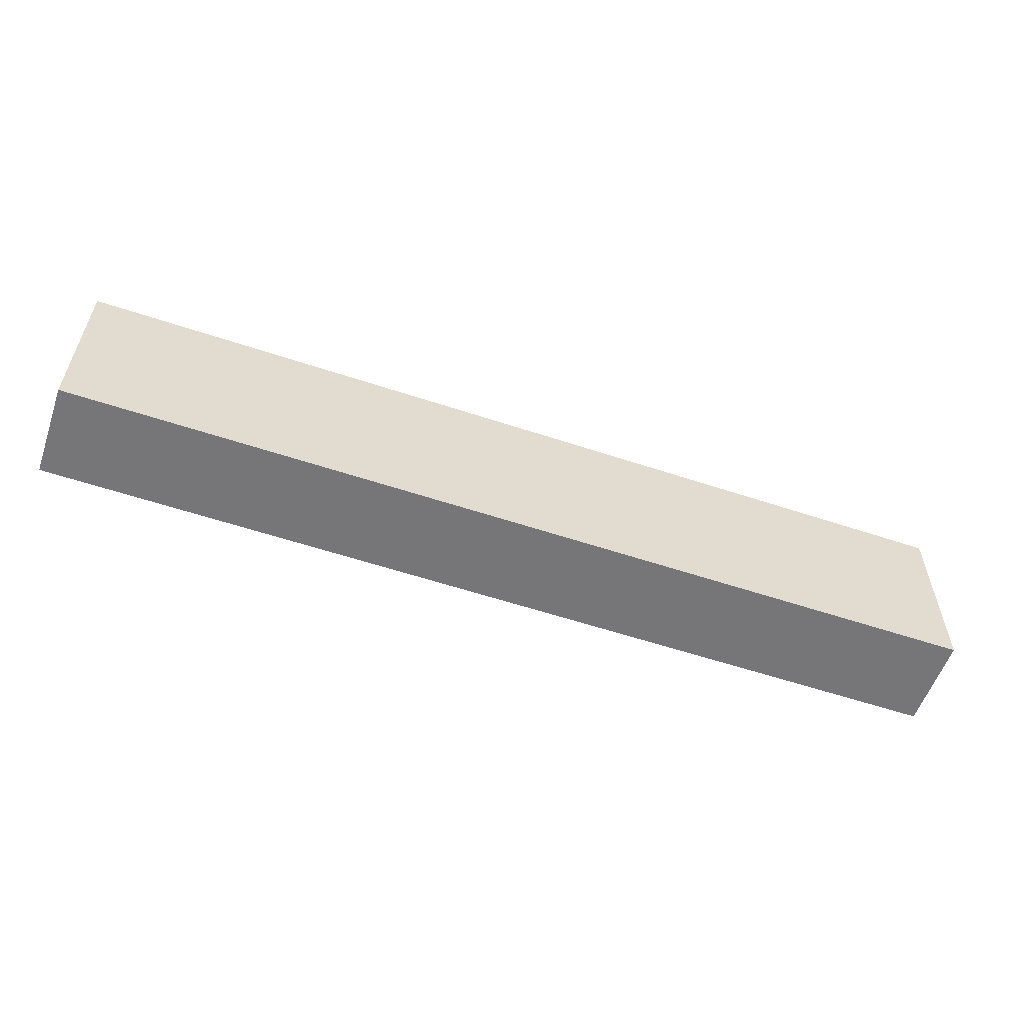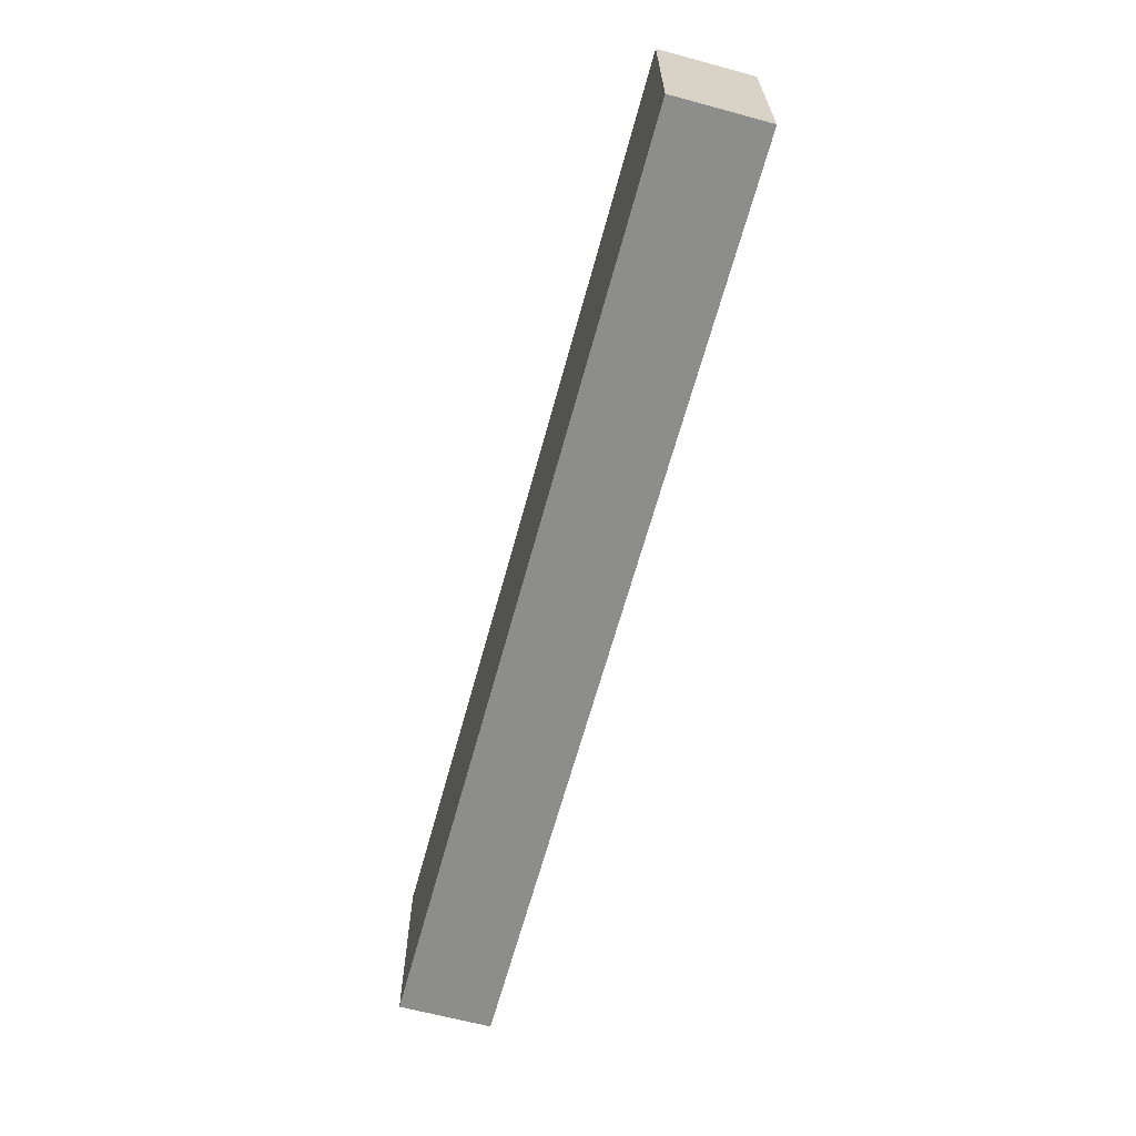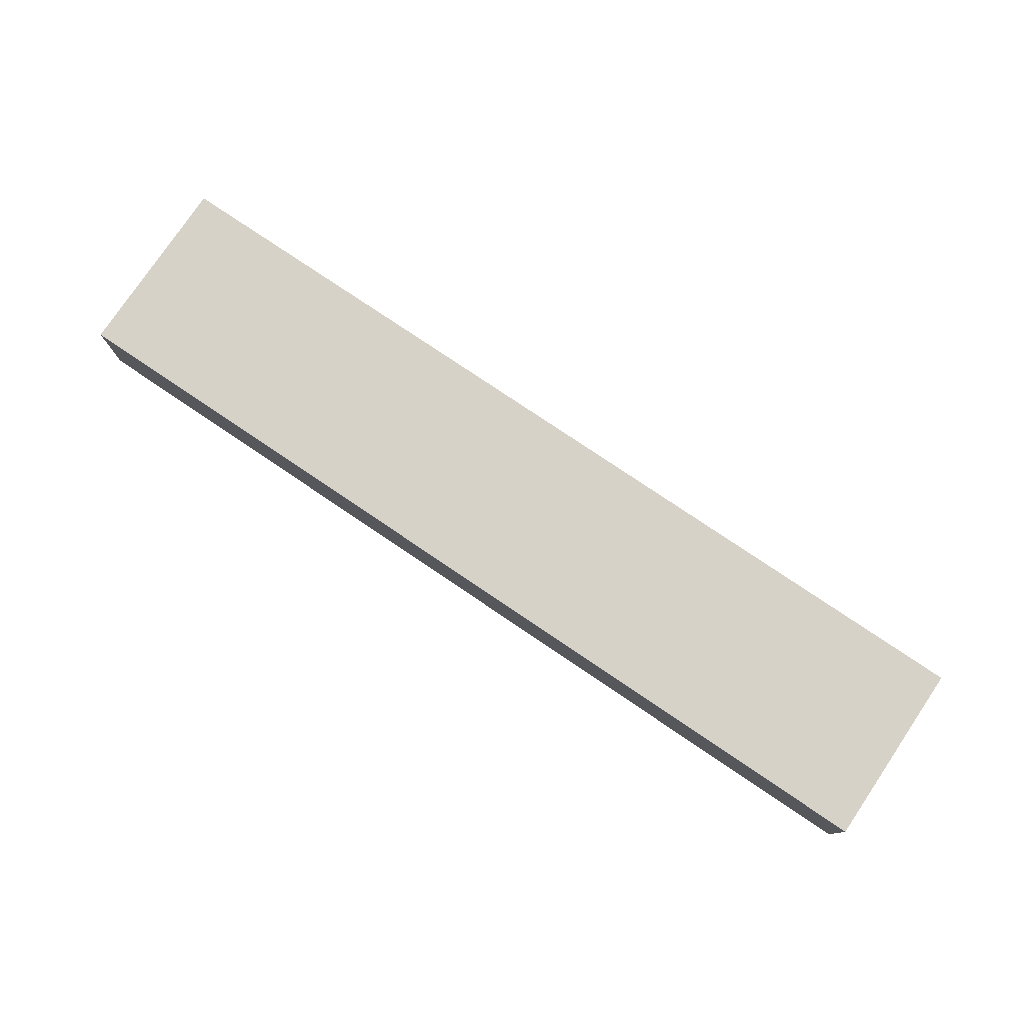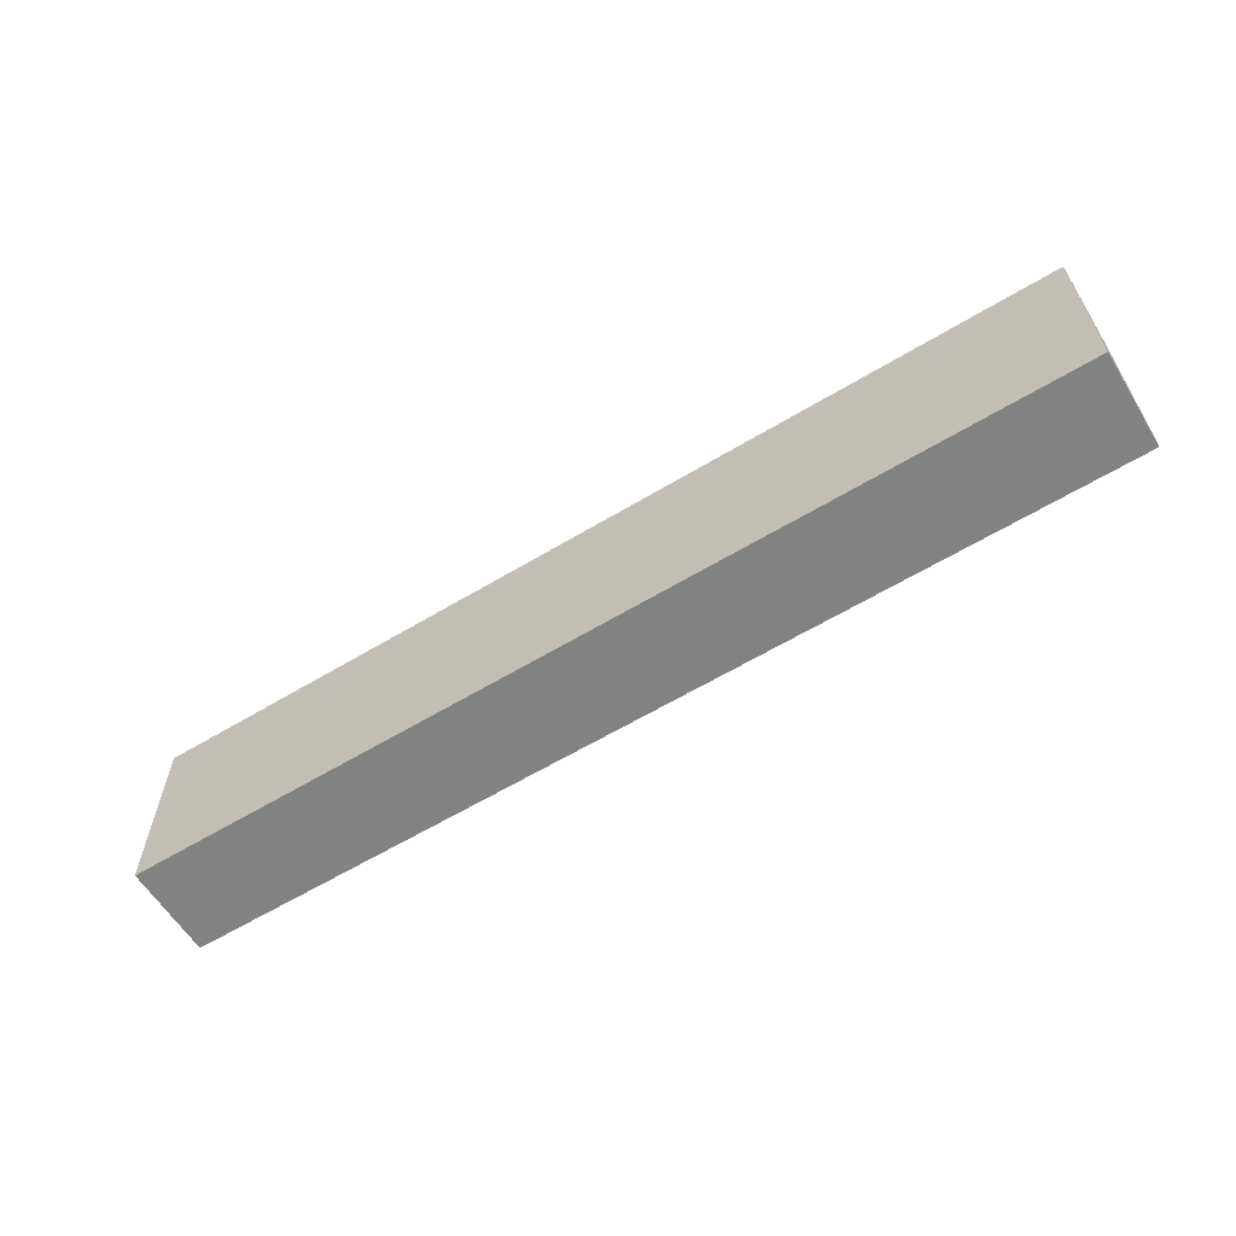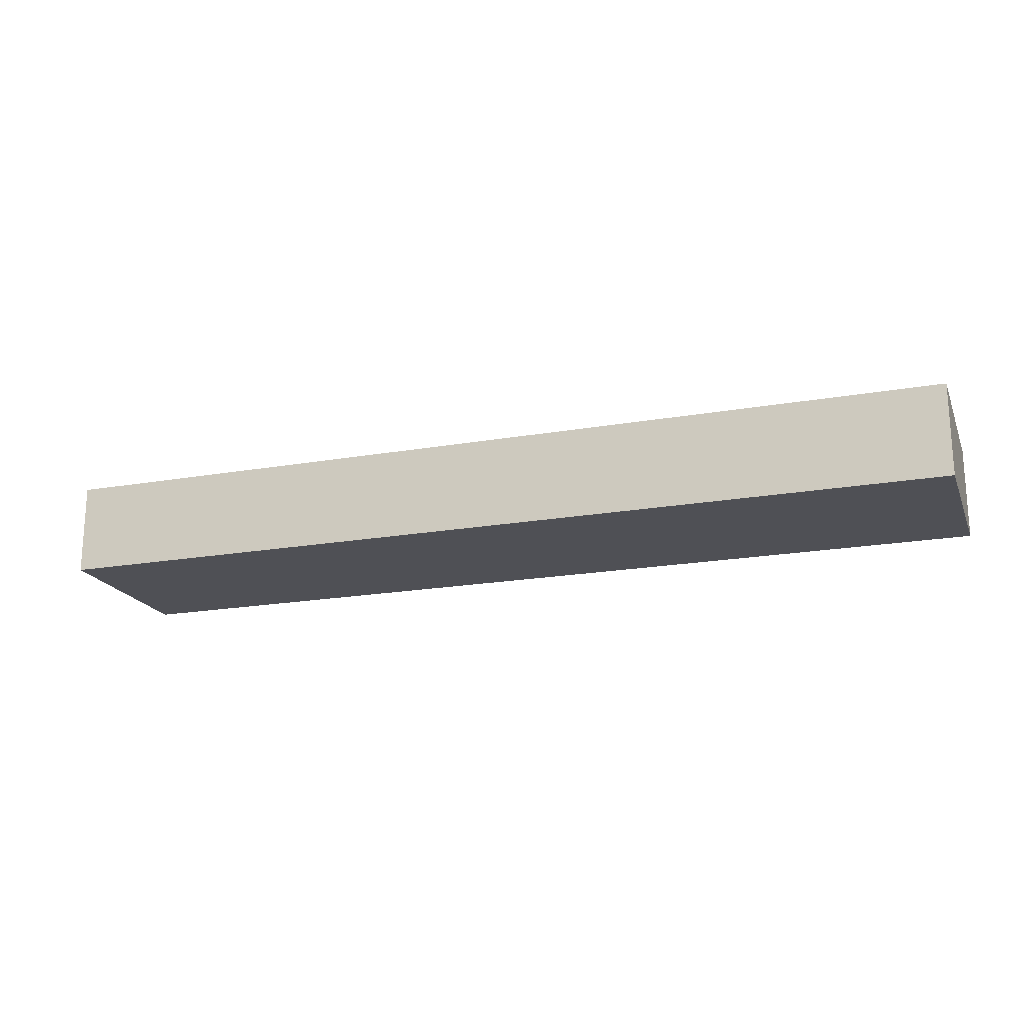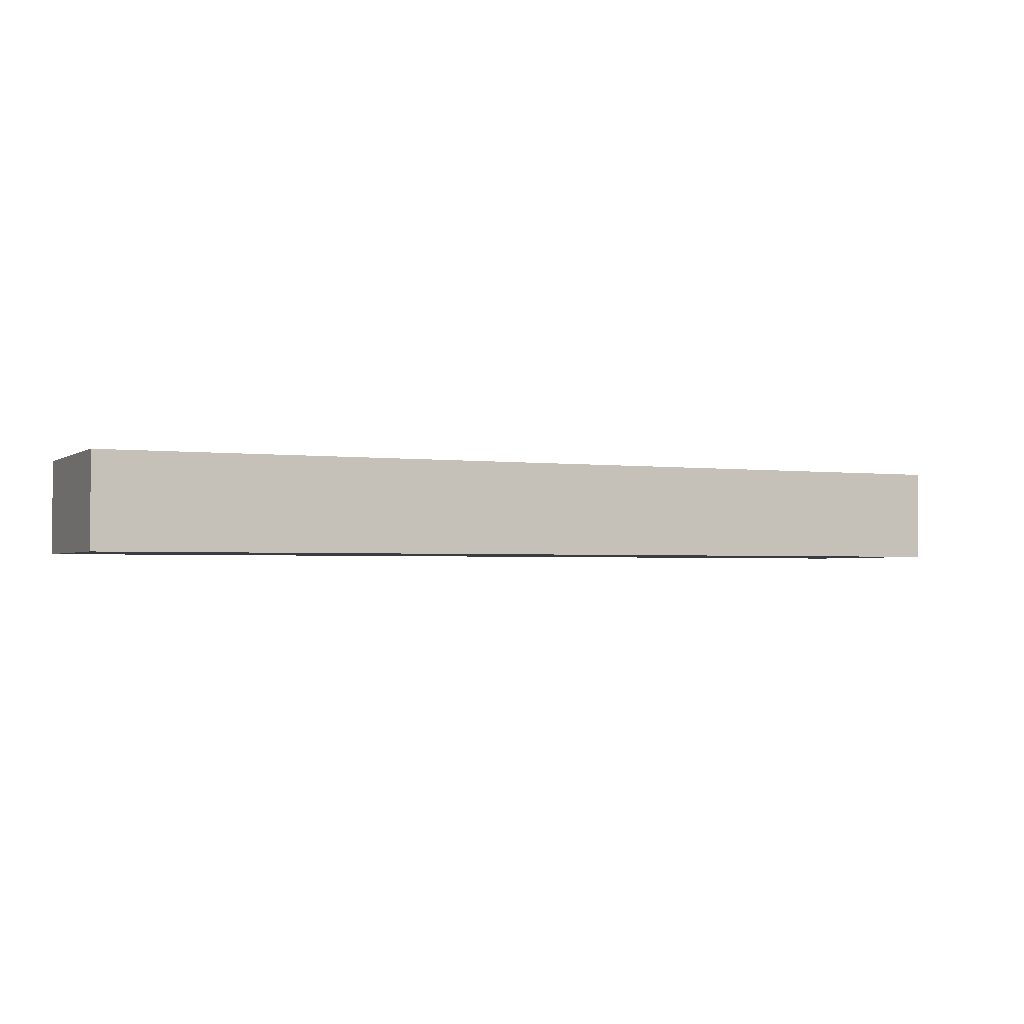
<metadata>
{"format":"obj","ext":"obj","renderer":"f3d","projection":"perspective","resolution":1024,"background":"white","views":[{"elev":-56.9,"azim":160.8,"up":"+Y"},{"elev":-64.5,"azim":-105.2,"up":"+Y"},{"elev":77.9,"azim":34.0,"up":"+Z"},{"elev":-60.6,"azim":31.7,"up":"+Y"},{"elev":-19.4,"azim":-161.6,"up":"+Z"},{"elev":-2.2,"azim":154.8,"up":"+Z"}]}
</metadata>
<code>
g Barricade(5x1)
v 0 0 0
v -5 0 0
v 0 1 0
v -5 1 0
v -5 0 0
v -5 0 -0.5
v -5 1 0
v -5 1 -0.5
v -5 0 -0.5
v 0 0 -0.5
v -5 1 -0.5
v 0 1 -0.5
v 0 0 -0.5
v 0 0 0
v 0 1 -0.5
v 0 1 0
v 0 1 0
v -5 1 0
v 0 1 -0.5
v -5 1 -0.5
v 0 0 -0.5
v -5 0 -0.5
v 0 0 0
v -5 0 0
f 3 2 1
f 3 4 2
f 7 6 5
f 7 8 6
f 11 10 9
f 11 12 10
f 15 14 13
f 15 16 14
f 19 18 17
f 19 20 18
f 23 22 21
f 23 24 22

</code>
